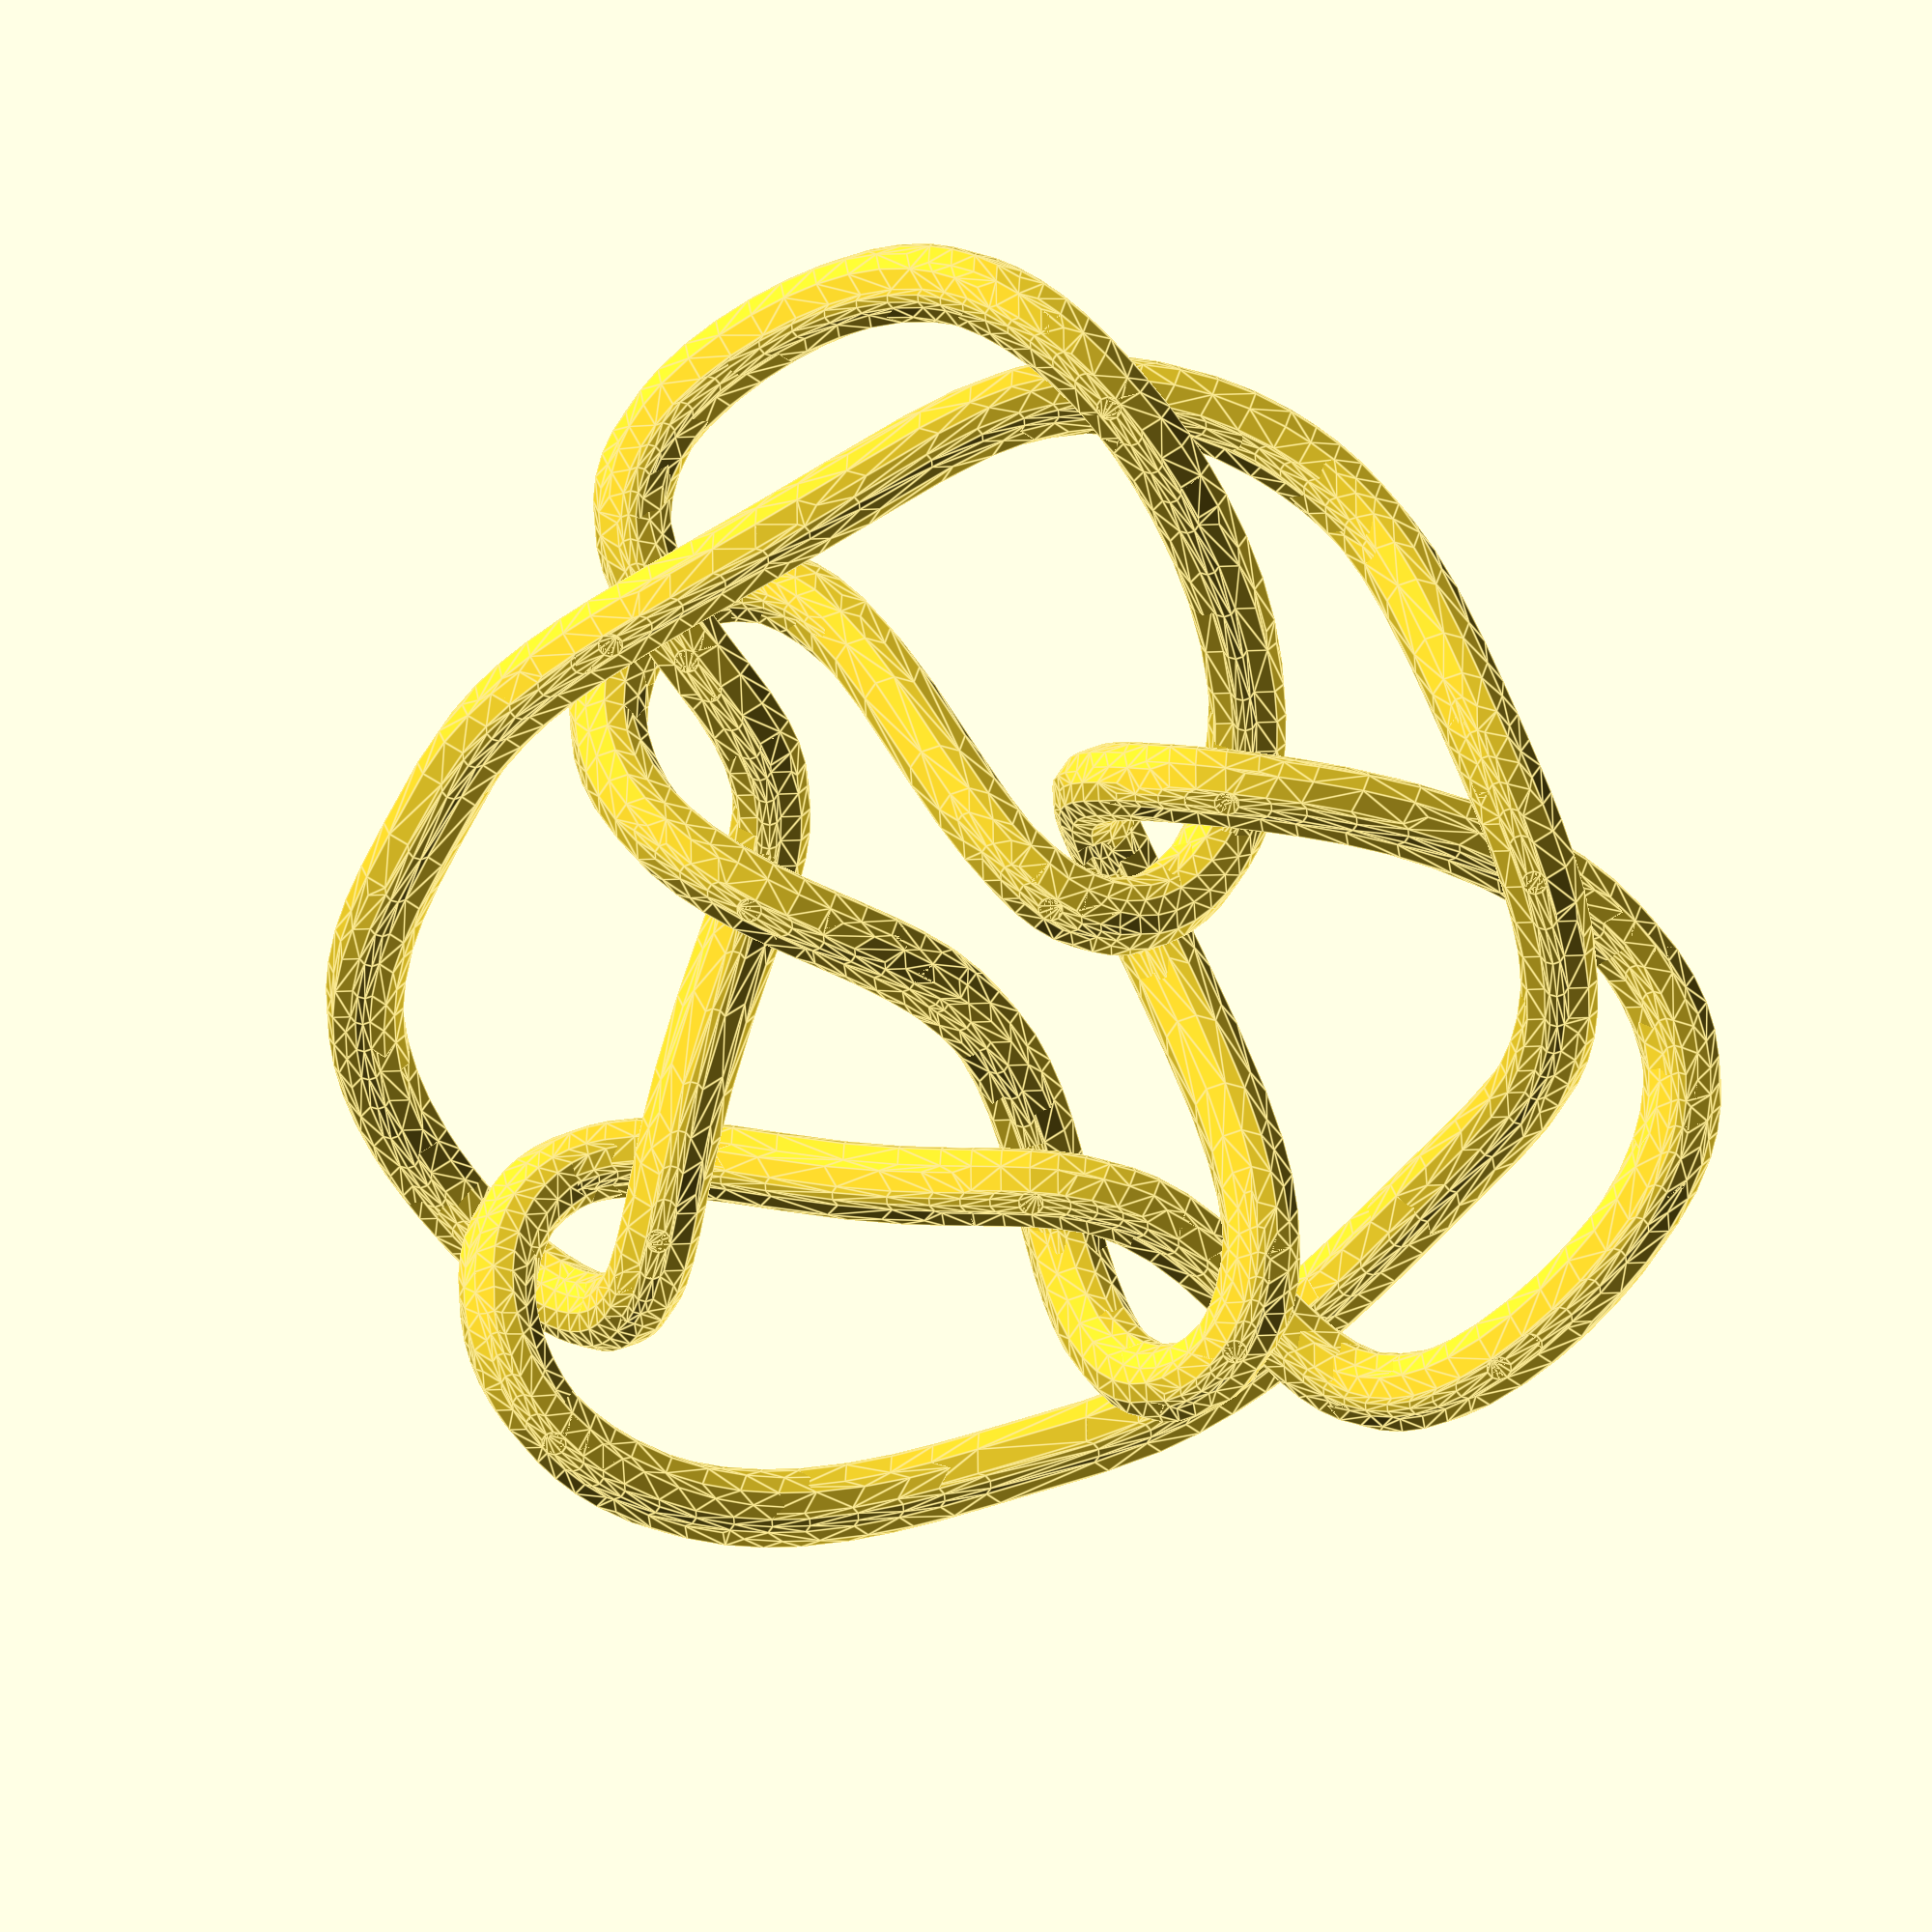
<openscad>
 //% Knot 12a_1202 (DHF, from Knotinfo diagram)
 //% adjusted with knotadjust.f
 //% shortened with knotshorten.f
// make with infill 80%, support angle 10 deg
r1 = 3;  d1 = 10;
// Path length     85.84*d1
// tube diameter 2*r1, closest approach d1-2*r1
 hull(){
translate(v=[-0.088*d1, 0.670*d1,-0.055*d1])sphere(r=r1);
translate(v=[-0.350*d1, 0.692*d1,-0.216*d1])sphere(r=r1);}
 hull(){
translate(v=[-0.350*d1, 0.692*d1,-0.216*d1])sphere(r=r1);
translate(v=[-0.610*d1, 0.738*d1,-0.362*d1])sphere(r=r1);}
 hull(){
translate(v=[-0.610*d1, 0.738*d1,-0.362*d1])sphere(r=r1);
translate(v=[-0.867*d1, 0.806*d1,-0.483*d1])sphere(r=r1);}
 hull(){
translate(v=[-0.867*d1, 0.806*d1,-0.483*d1])sphere(r=r1);
translate(v=[-1.119*d1, 0.891*d1,-0.571*d1])sphere(r=r1);}
 hull(){
translate(v=[-1.119*d1, 0.891*d1,-0.571*d1])sphere(r=r1);
translate(v=[-1.365*d1, 0.988*d1,-0.619*d1])sphere(r=r1);}
 hull(){
translate(v=[-1.365*d1, 0.988*d1,-0.619*d1])sphere(r=r1);
translate(v=[-1.604*d1, 1.091*d1,-0.625*d1])sphere(r=r1);}
 hull(){
translate(v=[-1.604*d1, 1.091*d1,-0.625*d1])sphere(r=r1);
translate(v=[-1.833*d1, 1.192*d1,-0.587*d1])sphere(r=r1);}
 hull(){
translate(v=[-1.833*d1, 1.192*d1,-0.587*d1])sphere(r=r1);
translate(v=[-2.050*d1, 1.285*d1,-0.509*d1])sphere(r=r1);}
 hull(){
translate(v=[-2.050*d1, 1.285*d1,-0.509*d1])sphere(r=r1);
translate(v=[-2.256*d1, 1.365*d1,-0.394*d1])sphere(r=r1);}
 hull(){
translate(v=[-2.256*d1, 1.365*d1,-0.394*d1])sphere(r=r1);
translate(v=[-2.446*d1, 1.424*d1,-0.250*d1])sphere(r=r1);}
 hull(){
translate(v=[-2.446*d1, 1.424*d1,-0.250*d1])sphere(r=r1);
translate(v=[-2.621*d1, 1.459*d1,-0.084*d1])sphere(r=r1);}
 hull(){
translate(v=[-2.621*d1, 1.459*d1,-0.084*d1])sphere(r=r1);
translate(v=[-2.779*d1, 1.466*d1, 0.096*d1])sphere(r=r1);}
 hull(){
translate(v=[-2.779*d1, 1.466*d1, 0.096*d1])sphere(r=r1);
translate(v=[-2.917*d1, 1.444*d1, 0.279*d1])sphere(r=r1);}
 hull(){
translate(v=[-2.917*d1, 1.444*d1, 0.279*d1])sphere(r=r1);
translate(v=[-3.036*d1, 1.392*d1, 0.457*d1])sphere(r=r1);}
 hull(){
translate(v=[-3.036*d1, 1.392*d1, 0.457*d1])sphere(r=r1);
translate(v=[-3.133*d1, 1.313*d1, 0.624*d1])sphere(r=r1);}
 hull(){
translate(v=[-3.133*d1, 1.313*d1, 0.624*d1])sphere(r=r1);
translate(v=[-3.209*d1, 1.207*d1, 0.773*d1])sphere(r=r1);}
 hull(){
translate(v=[-3.209*d1, 1.207*d1, 0.773*d1])sphere(r=r1);
translate(v=[-3.263*d1, 1.080*d1, 0.900*d1])sphere(r=r1);}
 hull(){
translate(v=[-3.263*d1, 1.080*d1, 0.900*d1])sphere(r=r1);
translate(v=[-3.294*d1, 0.936*d1, 1.001*d1])sphere(r=r1);}
 hull(){
translate(v=[-3.294*d1, 0.936*d1, 1.001*d1])sphere(r=r1);
translate(v=[-3.303*d1, 0.780*d1, 1.075*d1])sphere(r=r1);}
 hull(){
translate(v=[-3.303*d1, 0.780*d1, 1.075*d1])sphere(r=r1);
translate(v=[-3.290*d1, 0.619*d1, 1.123*d1])sphere(r=r1);}
 hull(){
translate(v=[-3.290*d1, 0.619*d1, 1.123*d1])sphere(r=r1);
translate(v=[-3.255*d1, 0.456*d1, 1.144*d1])sphere(r=r1);}
 hull(){
translate(v=[-3.255*d1, 0.456*d1, 1.144*d1])sphere(r=r1);
translate(v=[-3.200*d1, 0.298*d1, 1.140*d1])sphere(r=r1);}
 hull(){
translate(v=[-3.200*d1, 0.298*d1, 1.140*d1])sphere(r=r1);
translate(v=[-3.126*d1, 0.149*d1, 1.112*d1])sphere(r=r1);}
 hull(){
translate(v=[-3.126*d1, 0.149*d1, 1.112*d1])sphere(r=r1);
translate(v=[-3.033*d1, 0.013*d1, 1.064*d1])sphere(r=r1);}
 hull(){
translate(v=[-3.033*d1, 0.013*d1, 1.064*d1])sphere(r=r1);
translate(v=[-2.923*d1,-0.109*d1, 0.995*d1])sphere(r=r1);}
 hull(){
translate(v=[-2.923*d1,-0.109*d1, 0.995*d1])sphere(r=r1);
translate(v=[-2.797*d1,-0.214*d1, 0.908*d1])sphere(r=r1);}
 hull(){
translate(v=[-2.797*d1,-0.214*d1, 0.908*d1])sphere(r=r1);
translate(v=[-2.658*d1,-0.302*d1, 0.804*d1])sphere(r=r1);}
 hull(){
translate(v=[-2.658*d1,-0.302*d1, 0.804*d1])sphere(r=r1);
translate(v=[-2.452*d1,-0.395*d1, 0.641*d1])sphere(r=r1);}
 hull(){
translate(v=[-2.452*d1,-0.395*d1, 0.641*d1])sphere(r=r1);
translate(v=[-2.228*d1,-0.462*d1, 0.453*d1])sphere(r=r1);}
 hull(){
translate(v=[-2.228*d1,-0.462*d1, 0.453*d1])sphere(r=r1);
translate(v=[-1.927*d1,-0.518*d1, 0.194*d1])sphere(r=r1);}
 hull(){
translate(v=[-1.927*d1,-0.518*d1, 0.194*d1])sphere(r=r1);
translate(v=[-1.415*d1,-0.574*d1,-0.240*d1])sphere(r=r1);}
 hull(){
translate(v=[-1.415*d1,-0.574*d1,-0.240*d1])sphere(r=r1);
translate(v=[-1.088*d1,-0.606*d1,-0.486*d1])sphere(r=r1);}
 hull(){
translate(v=[-1.088*d1,-0.606*d1,-0.486*d1])sphere(r=r1);
translate(v=[-0.829*d1,-0.638*d1,-0.646*d1])sphere(r=r1);}
 hull(){
translate(v=[-0.829*d1,-0.638*d1,-0.646*d1])sphere(r=r1);
translate(v=[-0.639*d1,-0.667*d1,-0.735*d1])sphere(r=r1);}
 hull(){
translate(v=[-0.639*d1,-0.667*d1,-0.735*d1])sphere(r=r1);
translate(v=[-0.456*d1,-0.703*d1,-0.792*d1])sphere(r=r1);}
 hull(){
translate(v=[-0.456*d1,-0.703*d1,-0.792*d1])sphere(r=r1);
translate(v=[-0.282*d1,-0.745*d1,-0.814*d1])sphere(r=r1);}
 hull(){
translate(v=[-0.282*d1,-0.745*d1,-0.814*d1])sphere(r=r1);
translate(v=[-0.118*d1,-0.796*d1,-0.799*d1])sphere(r=r1);}
 hull(){
translate(v=[-0.118*d1,-0.796*d1,-0.799*d1])sphere(r=r1);
translate(v=[ 0.032*d1,-0.854*d1,-0.747*d1])sphere(r=r1);}
 hull(){
translate(v=[ 0.032*d1,-0.854*d1,-0.747*d1])sphere(r=r1);
translate(v=[ 0.166*d1,-0.920*d1,-0.661*d1])sphere(r=r1);}
 hull(){
translate(v=[ 0.166*d1,-0.920*d1,-0.661*d1])sphere(r=r1);
translate(v=[ 0.281*d1,-0.995*d1,-0.546*d1])sphere(r=r1);}
 hull(){
translate(v=[ 0.281*d1,-0.995*d1,-0.546*d1])sphere(r=r1);
translate(v=[ 0.376*d1,-1.080*d1,-0.408*d1])sphere(r=r1);}
 hull(){
translate(v=[ 0.376*d1,-1.080*d1,-0.408*d1])sphere(r=r1);
translate(v=[ 0.447*d1,-1.175*d1,-0.256*d1])sphere(r=r1);}
 hull(){
translate(v=[ 0.447*d1,-1.175*d1,-0.256*d1])sphere(r=r1);
translate(v=[ 0.493*d1,-1.279*d1,-0.097*d1])sphere(r=r1);}
 hull(){
translate(v=[ 0.493*d1,-1.279*d1,-0.097*d1])sphere(r=r1);
translate(v=[ 0.511*d1,-1.395*d1, 0.058*d1])sphere(r=r1);}
 hull(){
translate(v=[ 0.511*d1,-1.395*d1, 0.058*d1])sphere(r=r1);
translate(v=[ 0.500*d1,-1.520*d1, 0.200*d1])sphere(r=r1);}
 hull(){
translate(v=[ 0.500*d1,-1.520*d1, 0.200*d1])sphere(r=r1);
translate(v=[ 0.459*d1,-1.656*d1, 0.322*d1])sphere(r=r1);}
 hull(){
translate(v=[ 0.459*d1,-1.656*d1, 0.322*d1])sphere(r=r1);
translate(v=[ 0.387*d1,-1.801*d1, 0.417*d1])sphere(r=r1);}
 hull(){
translate(v=[ 0.387*d1,-1.801*d1, 0.417*d1])sphere(r=r1);
translate(v=[ 0.283*d1,-1.955*d1, 0.479*d1])sphere(r=r1);}
 hull(){
translate(v=[ 0.283*d1,-1.955*d1, 0.479*d1])sphere(r=r1);
translate(v=[ 0.149*d1,-2.115*d1, 0.508*d1])sphere(r=r1);}
 hull(){
translate(v=[ 0.149*d1,-2.115*d1, 0.508*d1])sphere(r=r1);
translate(v=[-0.015*d1,-2.279*d1, 0.503*d1])sphere(r=r1);}
 hull(){
translate(v=[-0.015*d1,-2.279*d1, 0.503*d1])sphere(r=r1);
translate(v=[-0.206*d1,-2.444*d1, 0.467*d1])sphere(r=r1);}
 hull(){
translate(v=[-0.206*d1,-2.444*d1, 0.467*d1])sphere(r=r1);
translate(v=[-0.424*d1,-2.607*d1, 0.403*d1])sphere(r=r1);}
 hull(){
translate(v=[-0.424*d1,-2.607*d1, 0.403*d1])sphere(r=r1);
translate(v=[-0.748*d1,-2.817*d1, 0.287*d1])sphere(r=r1);}
 hull(){
translate(v=[-0.748*d1,-2.817*d1, 0.287*d1])sphere(r=r1);
translate(v=[-1.103*d1,-3.010*d1, 0.152*d1])sphere(r=r1);}
 hull(){
translate(v=[-1.103*d1,-3.010*d1, 0.152*d1])sphere(r=r1);
translate(v=[-1.480*d1,-3.178*d1, 0.014*d1])sphere(r=r1);}
 hull(){
translate(v=[-1.480*d1,-3.178*d1, 0.014*d1])sphere(r=r1);
translate(v=[-1.866*d1,-3.314*d1,-0.108*d1])sphere(r=r1);}
 hull(){
translate(v=[-1.866*d1,-3.314*d1,-0.108*d1])sphere(r=r1);
translate(v=[-2.156*d1,-3.393*d1,-0.181*d1])sphere(r=r1);}
 hull(){
translate(v=[-2.156*d1,-3.393*d1,-0.181*d1])sphere(r=r1);
translate(v=[-2.440*d1,-3.450*d1,-0.233*d1])sphere(r=r1);}
 hull(){
translate(v=[-2.440*d1,-3.450*d1,-0.233*d1])sphere(r=r1);
translate(v=[-2.714*d1,-3.485*d1,-0.262*d1])sphere(r=r1);}
 hull(){
translate(v=[-2.714*d1,-3.485*d1,-0.262*d1])sphere(r=r1);
translate(v=[-2.974*d1,-3.496*d1,-0.268*d1])sphere(r=r1);}
 hull(){
translate(v=[-2.974*d1,-3.496*d1,-0.268*d1])sphere(r=r1);
translate(v=[-3.217*d1,-3.484*d1,-0.250*d1])sphere(r=r1);}
 hull(){
translate(v=[-3.217*d1,-3.484*d1,-0.250*d1])sphere(r=r1);
translate(v=[-3.441*d1,-3.450*d1,-0.211*d1])sphere(r=r1);}
 hull(){
translate(v=[-3.441*d1,-3.450*d1,-0.211*d1])sphere(r=r1);
translate(v=[-3.643*d1,-3.395*d1,-0.153*d1])sphere(r=r1);}
 hull(){
translate(v=[-3.643*d1,-3.395*d1,-0.153*d1])sphere(r=r1);
translate(v=[-3.822*d1,-3.319*d1,-0.081*d1])sphere(r=r1);}
 hull(){
translate(v=[-3.822*d1,-3.319*d1,-0.081*d1])sphere(r=r1);
translate(v=[-3.979*d1,-3.224*d1, 0.003*d1])sphere(r=r1);}
 hull(){
translate(v=[-3.979*d1,-3.224*d1, 0.003*d1])sphere(r=r1);
translate(v=[-4.114*d1,-3.110*d1, 0.094*d1])sphere(r=r1);}
 hull(){
translate(v=[-4.114*d1,-3.110*d1, 0.094*d1])sphere(r=r1);
translate(v=[-4.229*d1,-2.979*d1, 0.188*d1])sphere(r=r1);}
 hull(){
translate(v=[-4.229*d1,-2.979*d1, 0.188*d1])sphere(r=r1);
translate(v=[-4.324*d1,-2.832*d1, 0.282*d1])sphere(r=r1);}
 hull(){
translate(v=[-4.324*d1,-2.832*d1, 0.282*d1])sphere(r=r1);
translate(v=[-4.427*d1,-2.611*d1, 0.402*d1])sphere(r=r1);}
 hull(){
translate(v=[-4.427*d1,-2.611*d1, 0.402*d1])sphere(r=r1);
translate(v=[-4.505*d1,-2.366*d1, 0.511*d1])sphere(r=r1);}
 hull(){
translate(v=[-4.505*d1,-2.366*d1, 0.511*d1])sphere(r=r1);
translate(v=[-4.564*d1,-2.098*d1, 0.604*d1])sphere(r=r1);}
 hull(){
translate(v=[-4.564*d1,-2.098*d1, 0.604*d1])sphere(r=r1);
translate(v=[-4.607*d1,-1.812*d1, 0.677*d1])sphere(r=r1);}
 hull(){
translate(v=[-4.607*d1,-1.812*d1, 0.677*d1])sphere(r=r1);
translate(v=[-4.636*d1,-1.515*d1, 0.728*d1])sphere(r=r1);}
 hull(){
translate(v=[-4.636*d1,-1.515*d1, 0.728*d1])sphere(r=r1);
translate(v=[-4.650*d1,-1.212*d1, 0.752*d1])sphere(r=r1);}
 hull(){
translate(v=[-4.650*d1,-1.212*d1, 0.752*d1])sphere(r=r1);
translate(v=[-4.646*d1,-0.914*d1, 0.750*d1])sphere(r=r1);}
 hull(){
translate(v=[-4.646*d1,-0.914*d1, 0.750*d1])sphere(r=r1);
translate(v=[-4.621*d1,-0.631*d1, 0.721*d1])sphere(r=r1);}
 hull(){
translate(v=[-4.621*d1,-0.631*d1, 0.721*d1])sphere(r=r1);
translate(v=[-4.584*d1,-0.433*d1, 0.681*d1])sphere(r=r1);}
 hull(){
translate(v=[-4.584*d1,-0.433*d1, 0.681*d1])sphere(r=r1);
translate(v=[-4.530*d1,-0.253*d1, 0.629*d1])sphere(r=r1);}
 hull(){
translate(v=[-4.530*d1,-0.253*d1, 0.629*d1])sphere(r=r1);
translate(v=[-4.456*d1,-0.093*d1, 0.567*d1])sphere(r=r1);}
 hull(){
translate(v=[-4.456*d1,-0.093*d1, 0.567*d1])sphere(r=r1);
translate(v=[-4.360*d1, 0.044*d1, 0.496*d1])sphere(r=r1);}
 hull(){
translate(v=[-4.360*d1, 0.044*d1, 0.496*d1])sphere(r=r1);
translate(v=[-4.243*d1, 0.157*d1, 0.422*d1])sphere(r=r1);}
 hull(){
translate(v=[-4.243*d1, 0.157*d1, 0.422*d1])sphere(r=r1);
translate(v=[-4.104*d1, 0.246*d1, 0.349*d1])sphere(r=r1);}
 hull(){
translate(v=[-4.104*d1, 0.246*d1, 0.349*d1])sphere(r=r1);
translate(v=[-3.944*d1, 0.313*d1, 0.281*d1])sphere(r=r1);}
 hull(){
translate(v=[-3.944*d1, 0.313*d1, 0.281*d1])sphere(r=r1);
translate(v=[-3.765*d1, 0.360*d1, 0.222*d1])sphere(r=r1);}
 hull(){
translate(v=[-3.765*d1, 0.360*d1, 0.222*d1])sphere(r=r1);
translate(v=[-3.503*d1, 0.399*d1, 0.164*d1])sphere(r=r1);}
 hull(){
translate(v=[-3.503*d1, 0.399*d1, 0.164*d1])sphere(r=r1);
translate(v=[-3.222*d1, 0.423*d1, 0.136*d1])sphere(r=r1);}
 hull(){
translate(v=[-3.222*d1, 0.423*d1, 0.136*d1])sphere(r=r1);
translate(v=[-2.933*d1, 0.444*d1, 0.140*d1])sphere(r=r1);}
 hull(){
translate(v=[-2.933*d1, 0.444*d1, 0.140*d1])sphere(r=r1);
translate(v=[-2.646*d1, 0.477*d1, 0.172*d1])sphere(r=r1);}
 hull(){
translate(v=[-2.646*d1, 0.477*d1, 0.172*d1])sphere(r=r1);
translate(v=[-2.372*d1, 0.535*d1, 0.224*d1])sphere(r=r1);}
 hull(){
translate(v=[-2.372*d1, 0.535*d1, 0.224*d1])sphere(r=r1);
translate(v=[-2.179*d1, 0.600*d1, 0.270*d1])sphere(r=r1);}
 hull(){
translate(v=[-2.179*d1, 0.600*d1, 0.270*d1])sphere(r=r1);
translate(v=[-1.999*d1, 0.687*d1, 0.314*d1])sphere(r=r1);}
 hull(){
translate(v=[-1.999*d1, 0.687*d1, 0.314*d1])sphere(r=r1);
translate(v=[-1.833*d1, 0.798*d1, 0.350*d1])sphere(r=r1);}
 hull(){
translate(v=[-1.833*d1, 0.798*d1, 0.350*d1])sphere(r=r1);
translate(v=[-1.680*d1, 0.932*d1, 0.372*d1])sphere(r=r1);}
 hull(){
translate(v=[-1.680*d1, 0.932*d1, 0.372*d1])sphere(r=r1);
translate(v=[-1.538*d1, 1.088*d1, 0.374*d1])sphere(r=r1);}
 hull(){
translate(v=[-1.538*d1, 1.088*d1, 0.374*d1])sphere(r=r1);
translate(v=[-1.405*d1, 1.264*d1, 0.353*d1])sphere(r=r1);}
 hull(){
translate(v=[-1.405*d1, 1.264*d1, 0.353*d1])sphere(r=r1);
translate(v=[-1.278*d1, 1.456*d1, 0.306*d1])sphere(r=r1);}
 hull(){
translate(v=[-1.278*d1, 1.456*d1, 0.306*d1])sphere(r=r1);
translate(v=[-1.110*d1, 1.729*d1, 0.207*d1])sphere(r=r1);}
 hull(){
translate(v=[-1.110*d1, 1.729*d1, 0.207*d1])sphere(r=r1);
translate(v=[-0.893*d1, 2.086*d1, 0.033*d1])sphere(r=r1);}
 hull(){
translate(v=[-0.893*d1, 2.086*d1, 0.033*d1])sphere(r=r1);
translate(v=[-0.609*d1, 2.515*d1,-0.206*d1])sphere(r=r1);}
 hull(){
translate(v=[-0.609*d1, 2.515*d1,-0.206*d1])sphere(r=r1);
translate(v=[-0.403*d1, 2.791*d1,-0.352*d1])sphere(r=r1);}
 hull(){
translate(v=[-0.403*d1, 2.791*d1,-0.352*d1])sphere(r=r1);
translate(v=[-0.244*d1, 2.990*d1,-0.439*d1])sphere(r=r1);}
 hull(){
translate(v=[-0.244*d1, 2.990*d1,-0.439*d1])sphere(r=r1);
translate(v=[-0.085*d1, 3.183*d1,-0.498*d1])sphere(r=r1);}
 hull(){
translate(v=[-0.085*d1, 3.183*d1,-0.498*d1])sphere(r=r1);
translate(v=[ 0.069*d1, 3.369*d1,-0.522*d1])sphere(r=r1);}
 hull(){
translate(v=[ 0.069*d1, 3.369*d1,-0.522*d1])sphere(r=r1);
translate(v=[ 0.210*d1, 3.549*d1,-0.508*d1])sphere(r=r1);}
 hull(){
translate(v=[ 0.210*d1, 3.549*d1,-0.508*d1])sphere(r=r1);
translate(v=[ 0.333*d1, 3.723*d1,-0.454*d1])sphere(r=r1);}
 hull(){
translate(v=[ 0.333*d1, 3.723*d1,-0.454*d1])sphere(r=r1);
translate(v=[ 0.401*d1, 3.836*d1,-0.397*d1])sphere(r=r1);}
 hull(){
translate(v=[ 0.401*d1, 3.836*d1,-0.397*d1])sphere(r=r1);
translate(v=[ 0.455*d1, 3.946*d1,-0.324*d1])sphere(r=r1);}
 hull(){
translate(v=[ 0.455*d1, 3.946*d1,-0.324*d1])sphere(r=r1);
translate(v=[ 0.494*d1, 4.054*d1,-0.238*d1])sphere(r=r1);}
 hull(){
translate(v=[ 0.494*d1, 4.054*d1,-0.238*d1])sphere(r=r1);
translate(v=[ 0.516*d1, 4.160*d1,-0.140*d1])sphere(r=r1);}
 hull(){
translate(v=[ 0.516*d1, 4.160*d1,-0.140*d1])sphere(r=r1);
translate(v=[ 0.520*d1, 4.262*d1,-0.034*d1])sphere(r=r1);}
 hull(){
translate(v=[ 0.520*d1, 4.262*d1,-0.034*d1])sphere(r=r1);
translate(v=[ 0.504*d1, 4.360*d1, 0.079*d1])sphere(r=r1);}
 hull(){
translate(v=[ 0.504*d1, 4.360*d1, 0.079*d1])sphere(r=r1);
translate(v=[ 0.469*d1, 4.453*d1, 0.193*d1])sphere(r=r1);}
 hull(){
translate(v=[ 0.469*d1, 4.453*d1, 0.193*d1])sphere(r=r1);
translate(v=[ 0.413*d1, 4.541*d1, 0.308*d1])sphere(r=r1);}
 hull(){
translate(v=[ 0.413*d1, 4.541*d1, 0.308*d1])sphere(r=r1);
translate(v=[ 0.338*d1, 4.622*d1, 0.418*d1])sphere(r=r1);}
 hull(){
translate(v=[ 0.338*d1, 4.622*d1, 0.418*d1])sphere(r=r1);
translate(v=[ 0.242*d1, 4.696*d1, 0.521*d1])sphere(r=r1);}
 hull(){
translate(v=[ 0.242*d1, 4.696*d1, 0.521*d1])sphere(r=r1);
translate(v=[ 0.129*d1, 4.761*d1, 0.614*d1])sphere(r=r1);}
 hull(){
translate(v=[ 0.129*d1, 4.761*d1, 0.614*d1])sphere(r=r1);
translate(v=[-0.002*d1, 4.816*d1, 0.695*d1])sphere(r=r1);}
 hull(){
translate(v=[-0.002*d1, 4.816*d1, 0.695*d1])sphere(r=r1);
translate(v=[-0.149*d1, 4.860*d1, 0.762*d1])sphere(r=r1);}
 hull(){
translate(v=[-0.149*d1, 4.860*d1, 0.762*d1])sphere(r=r1);
translate(v=[-0.308*d1, 4.892*d1, 0.812*d1])sphere(r=r1);}
 hull(){
translate(v=[-0.308*d1, 4.892*d1, 0.812*d1])sphere(r=r1);
translate(v=[-0.480*d1, 4.912*d1, 0.846*d1])sphere(r=r1);}
 hull(){
translate(v=[-0.480*d1, 4.912*d1, 0.846*d1])sphere(r=r1);
translate(v=[-0.659*d1, 4.917*d1, 0.861*d1])sphere(r=r1);}
 hull(){
translate(v=[-0.659*d1, 4.917*d1, 0.861*d1])sphere(r=r1);
translate(v=[-0.846*d1, 4.908*d1, 0.859*d1])sphere(r=r1);}
 hull(){
translate(v=[-0.846*d1, 4.908*d1, 0.859*d1])sphere(r=r1);
translate(v=[-1.036*d1, 4.886*d1, 0.840*d1])sphere(r=r1);}
 hull(){
translate(v=[-1.036*d1, 4.886*d1, 0.840*d1])sphere(r=r1);
translate(v=[-1.227*d1, 4.848*d1, 0.805*d1])sphere(r=r1);}
 hull(){
translate(v=[-1.227*d1, 4.848*d1, 0.805*d1])sphere(r=r1);
translate(v=[-1.511*d1, 4.766*d1, 0.726*d1])sphere(r=r1);}
 hull(){
translate(v=[-1.511*d1, 4.766*d1, 0.726*d1])sphere(r=r1);
translate(v=[-1.785*d1, 4.654*d1, 0.620*d1])sphere(r=r1);}
 hull(){
translate(v=[-1.785*d1, 4.654*d1, 0.620*d1])sphere(r=r1);
translate(v=[-2.043*d1, 4.515*d1, 0.496*d1])sphere(r=r1);}
 hull(){
translate(v=[-2.043*d1, 4.515*d1, 0.496*d1])sphere(r=r1);
translate(v=[-2.280*d1, 4.354*d1, 0.362*d1])sphere(r=r1);}
 hull(){
translate(v=[-2.280*d1, 4.354*d1, 0.362*d1])sphere(r=r1);
translate(v=[-2.494*d1, 4.177*d1, 0.226*d1])sphere(r=r1);}
 hull(){
translate(v=[-2.494*d1, 4.177*d1, 0.226*d1])sphere(r=r1);
translate(v=[-2.683*d1, 3.987*d1, 0.095*d1])sphere(r=r1);}
 hull(){
translate(v=[-2.683*d1, 3.987*d1, 0.095*d1])sphere(r=r1);
translate(v=[-2.897*d1, 3.727*d1,-0.064*d1])sphere(r=r1);}
 hull(){
translate(v=[-2.897*d1, 3.727*d1,-0.064*d1])sphere(r=r1);
translate(v=[-3.073*d1, 3.467*d1,-0.197*d1])sphere(r=r1);}
 hull(){
translate(v=[-3.073*d1, 3.467*d1,-0.197*d1])sphere(r=r1);
translate(v=[-3.250*d1, 3.157*d1,-0.324*d1])sphere(r=r1);}
 hull(){
translate(v=[-3.250*d1, 3.157*d1,-0.324*d1])sphere(r=r1);
translate(v=[-3.448*d1, 2.763*d1,-0.445*d1])sphere(r=r1);}
 hull(){
translate(v=[-3.448*d1, 2.763*d1,-0.445*d1])sphere(r=r1);
translate(v=[-3.713*d1, 2.204*d1,-0.597*d1])sphere(r=r1);}
 hull(){
translate(v=[-3.713*d1, 2.204*d1,-0.597*d1])sphere(r=r1);
translate(v=[-3.840*d1, 1.882*d1,-0.698*d1])sphere(r=r1);}
 hull(){
translate(v=[-3.840*d1, 1.882*d1,-0.698*d1])sphere(r=r1);
translate(v=[-3.924*d1, 1.578*d1,-0.789*d1])sphere(r=r1);}
 hull(){
translate(v=[-3.924*d1, 1.578*d1,-0.789*d1])sphere(r=r1);
translate(v=[-3.972*d1, 1.306*d1,-0.857*d1])sphere(r=r1);}
 hull(){
translate(v=[-3.972*d1, 1.306*d1,-0.857*d1])sphere(r=r1);
translate(v=[-3.996*d1, 1.008*d1,-0.911*d1])sphere(r=r1);}
 hull(){
translate(v=[-3.996*d1, 1.008*d1,-0.911*d1])sphere(r=r1);
translate(v=[-3.995*d1, 0.686*d1,-0.939*d1])sphere(r=r1);}
 hull(){
translate(v=[-3.995*d1, 0.686*d1,-0.939*d1])sphere(r=r1);
translate(v=[-3.978*d1, 0.434*d1,-0.940*d1])sphere(r=r1);}
 hull(){
translate(v=[-3.978*d1, 0.434*d1,-0.940*d1])sphere(r=r1);
translate(v=[-3.948*d1, 0.174*d1,-0.920*d1])sphere(r=r1);}
 hull(){
translate(v=[-3.948*d1, 0.174*d1,-0.920*d1])sphere(r=r1);
translate(v=[-3.907*d1,-0.088*d1,-0.878*d1])sphere(r=r1);}
 hull(){
translate(v=[-3.907*d1,-0.088*d1,-0.878*d1])sphere(r=r1);
translate(v=[-3.839*d1,-0.435*d1,-0.790*d1])sphere(r=r1);}
 hull(){
translate(v=[-3.839*d1,-0.435*d1,-0.790*d1])sphere(r=r1);
translate(v=[-3.761*d1,-0.773*d1,-0.668*d1])sphere(r=r1);}
 hull(){
translate(v=[-3.761*d1,-0.773*d1,-0.668*d1])sphere(r=r1);
translate(v=[-3.679*d1,-1.095*d1,-0.520*d1])sphere(r=r1);}
 hull(){
translate(v=[-3.679*d1,-1.095*d1,-0.520*d1])sphere(r=r1);
translate(v=[-3.575*d1,-1.470*d1,-0.314*d1])sphere(r=r1);}
 hull(){
translate(v=[-3.575*d1,-1.470*d1,-0.314*d1])sphere(r=r1);
translate(v=[-3.410*d1,-2.004*d1, 0.024*d1])sphere(r=r1);}
 hull(){
translate(v=[-3.410*d1,-2.004*d1, 0.024*d1])sphere(r=r1);
translate(v=[-3.272*d1,-2.359*d1, 0.255*d1])sphere(r=r1);}
 hull(){
translate(v=[-3.272*d1,-2.359*d1, 0.255*d1])sphere(r=r1);
translate(v=[-3.132*d1,-2.631*d1, 0.421*d1])sphere(r=r1);}
 hull(){
translate(v=[-3.132*d1,-2.631*d1, 0.421*d1])sphere(r=r1);
translate(v=[-2.994*d1,-2.837*d1, 0.536*d1])sphere(r=r1);}
 hull(){
translate(v=[-2.994*d1,-2.837*d1, 0.536*d1])sphere(r=r1);
translate(v=[-2.829*d1,-3.032*d1, 0.636*d1])sphere(r=r1);}
 hull(){
translate(v=[-2.829*d1,-3.032*d1, 0.636*d1])sphere(r=r1);
translate(v=[-2.633*d1,-3.217*d1, 0.721*d1])sphere(r=r1);}
 hull(){
translate(v=[-2.633*d1,-3.217*d1, 0.721*d1])sphere(r=r1);
translate(v=[-2.409*d1,-3.388*d1, 0.790*d1])sphere(r=r1);}
 hull(){
translate(v=[-2.409*d1,-3.388*d1, 0.790*d1])sphere(r=r1);
translate(v=[-2.160*d1,-3.544*d1, 0.840*d1])sphere(r=r1);}
 hull(){
translate(v=[-2.160*d1,-3.544*d1, 0.840*d1])sphere(r=r1);
translate(v=[-1.893*d1,-3.681*d1, 0.867*d1])sphere(r=r1);}
 hull(){
translate(v=[-1.893*d1,-3.681*d1, 0.867*d1])sphere(r=r1);
translate(v=[-1.618*d1,-3.798*d1, 0.866*d1])sphere(r=r1);}
 hull(){
translate(v=[-1.618*d1,-3.798*d1, 0.866*d1])sphere(r=r1);
translate(v=[-1.411*d1,-3.872*d1, 0.844*d1])sphere(r=r1);}
 hull(){
translate(v=[-1.411*d1,-3.872*d1, 0.844*d1])sphere(r=r1);
translate(v=[-1.207*d1,-3.935*d1, 0.803*d1])sphere(r=r1);}
 hull(){
translate(v=[-1.207*d1,-3.935*d1, 0.803*d1])sphere(r=r1);
translate(v=[-1.010*d1,-3.986*d1, 0.740*d1])sphere(r=r1);}
 hull(){
translate(v=[-1.010*d1,-3.986*d1, 0.740*d1])sphere(r=r1);
translate(v=[-0.822*d1,-4.026*d1, 0.656*d1])sphere(r=r1);}
 hull(){
translate(v=[-0.822*d1,-4.026*d1, 0.656*d1])sphere(r=r1);
translate(v=[-0.642*d1,-4.057*d1, 0.553*d1])sphere(r=r1);}
 hull(){
translate(v=[-0.642*d1,-4.057*d1, 0.553*d1])sphere(r=r1);
translate(v=[-0.417*d1,-4.086*d1, 0.388*d1])sphere(r=r1);}
 hull(){
translate(v=[-0.417*d1,-4.086*d1, 0.388*d1])sphere(r=r1);
translate(v=[-0.153*d1,-4.104*d1, 0.151*d1])sphere(r=r1);}
 hull(){
translate(v=[-0.153*d1,-4.104*d1, 0.151*d1])sphere(r=r1);
translate(v=[ 0.205*d1,-4.102*d1,-0.200*d1])sphere(r=r1);}
 hull(){
translate(v=[ 0.205*d1,-4.102*d1,-0.200*d1])sphere(r=r1);
translate(v=[ 0.472*d1,-4.080*d1,-0.432*d1])sphere(r=r1);}
 hull(){
translate(v=[ 0.472*d1,-4.080*d1,-0.432*d1])sphere(r=r1);
translate(v=[ 0.701*d1,-4.048*d1,-0.590*d1])sphere(r=r1);}
 hull(){
translate(v=[ 0.701*d1,-4.048*d1,-0.590*d1])sphere(r=r1);
translate(v=[ 0.884*d1,-4.014*d1,-0.687*d1])sphere(r=r1);}
 hull(){
translate(v=[ 0.884*d1,-4.014*d1,-0.687*d1])sphere(r=r1);
translate(v=[ 1.075*d1,-3.970*d1,-0.763*d1])sphere(r=r1);}
 hull(){
translate(v=[ 1.075*d1,-3.970*d1,-0.763*d1])sphere(r=r1);
translate(v=[ 1.275*d1,-3.915*d1,-0.819*d1])sphere(r=r1);}
 hull(){
translate(v=[ 1.275*d1,-3.915*d1,-0.819*d1])sphere(r=r1);
translate(v=[ 1.479*d1,-3.849*d1,-0.854*d1])sphere(r=r1);}
 hull(){
translate(v=[ 1.479*d1,-3.849*d1,-0.854*d1])sphere(r=r1);
translate(v=[ 1.756*d1,-3.742*d1,-0.870*d1])sphere(r=r1);}
 hull(){
translate(v=[ 1.756*d1,-3.742*d1,-0.870*d1])sphere(r=r1);
translate(v=[ 2.028*d1,-3.615*d1,-0.856*d1])sphere(r=r1);}
 hull(){
translate(v=[ 2.028*d1,-3.615*d1,-0.856*d1])sphere(r=r1);
translate(v=[ 2.287*d1,-3.468*d1,-0.817*d1])sphere(r=r1);}
 hull(){
translate(v=[ 2.287*d1,-3.468*d1,-0.817*d1])sphere(r=r1);
translate(v=[ 2.524*d1,-3.304*d1,-0.758*d1])sphere(r=r1);}
 hull(){
translate(v=[ 2.524*d1,-3.304*d1,-0.758*d1])sphere(r=r1);
translate(v=[ 2.735*d1,-3.126*d1,-0.681*d1])sphere(r=r1);}
 hull(){
translate(v=[ 2.735*d1,-3.126*d1,-0.681*d1])sphere(r=r1);
translate(v=[ 2.915*d1,-2.936*d1,-0.588*d1])sphere(r=r1);}
 hull(){
translate(v=[ 2.915*d1,-2.936*d1,-0.588*d1])sphere(r=r1);
translate(v=[ 3.066*d1,-2.735*d1,-0.481*d1])sphere(r=r1);}
 hull(){
translate(v=[ 3.066*d1,-2.735*d1,-0.481*d1])sphere(r=r1);
translate(v=[ 3.192*d1,-2.524*d1,-0.357*d1])sphere(r=r1);}
 hull(){
translate(v=[ 3.192*d1,-2.524*d1,-0.357*d1])sphere(r=r1);
translate(v=[ 3.321*d1,-2.244*d1,-0.181*d1])sphere(r=r1);}
 hull(){
translate(v=[ 3.321*d1,-2.244*d1,-0.181*d1])sphere(r=r1);
translate(v=[ 3.473*d1,-1.813*d1, 0.100*d1])sphere(r=r1);}
 hull(){
translate(v=[ 3.473*d1,-1.813*d1, 0.100*d1])sphere(r=r1);
translate(v=[ 3.617*d1,-1.324*d1, 0.398*d1])sphere(r=r1);}
 hull(){
translate(v=[ 3.617*d1,-1.324*d1, 0.398*d1])sphere(r=r1);
translate(v=[ 3.721*d1,-0.936*d1, 0.597*d1])sphere(r=r1);}
 hull(){
translate(v=[ 3.721*d1,-0.936*d1, 0.597*d1])sphere(r=r1);
translate(v=[ 3.801*d1,-0.606*d1, 0.733*d1])sphere(r=r1);}
 hull(){
translate(v=[ 3.801*d1,-0.606*d1, 0.733*d1])sphere(r=r1);
translate(v=[ 3.875*d1,-0.262*d1, 0.838*d1])sphere(r=r1);}
 hull(){
translate(v=[ 3.875*d1,-0.262*d1, 0.838*d1])sphere(r=r1);
translate(v=[ 3.922*d1, 0.000*d1, 0.894*d1])sphere(r=r1);}
 hull(){
translate(v=[ 3.922*d1, 0.000*d1, 0.894*d1])sphere(r=r1);
translate(v=[ 3.959*d1, 0.261*d1, 0.929*d1])sphere(r=r1);}
 hull(){
translate(v=[ 3.959*d1, 0.261*d1, 0.929*d1])sphere(r=r1);
translate(v=[ 3.985*d1, 0.519*d1, 0.942*d1])sphere(r=r1);}
 hull(){
translate(v=[ 3.985*d1, 0.519*d1, 0.942*d1])sphere(r=r1);
translate(v=[ 3.997*d1, 0.769*d1, 0.935*d1])sphere(r=r1);}
 hull(){
translate(v=[ 3.997*d1, 0.769*d1, 0.935*d1])sphere(r=r1);
translate(v=[ 3.992*d1, 1.085*d1, 0.899*d1])sphere(r=r1);}
 hull(){
translate(v=[ 3.992*d1, 1.085*d1, 0.899*d1])sphere(r=r1);
translate(v=[ 3.962*d1, 1.377*d1, 0.841*d1])sphere(r=r1);}
 hull(){
translate(v=[ 3.962*d1, 1.377*d1, 0.841*d1])sphere(r=r1);
translate(v=[ 3.909*d1, 1.642*d1, 0.771*d1])sphere(r=r1);}
 hull(){
translate(v=[ 3.909*d1, 1.642*d1, 0.771*d1])sphere(r=r1);
translate(v=[ 3.820*d1, 1.938*d1, 0.680*d1])sphere(r=r1);}
 hull(){
translate(v=[ 3.820*d1, 1.938*d1, 0.680*d1])sphere(r=r1);
translate(v=[ 3.667*d1, 2.306*d1, 0.567*d1])sphere(r=r1);}
 hull(){
translate(v=[ 3.667*d1, 2.306*d1, 0.567*d1])sphere(r=r1);
translate(v=[ 3.311*d1, 3.039*d1, 0.364*d1])sphere(r=r1);}
 hull(){
translate(v=[ 3.311*d1, 3.039*d1, 0.364*d1])sphere(r=r1);
translate(v=[ 3.149*d1, 3.340*d1, 0.253*d1])sphere(r=r1);}
 hull(){
translate(v=[ 3.149*d1, 3.340*d1, 0.253*d1])sphere(r=r1);
translate(v=[ 2.990*d1, 3.596*d1, 0.134*d1])sphere(r=r1);}
 hull(){
translate(v=[ 2.990*d1, 3.596*d1, 0.134*d1])sphere(r=r1);
translate(v=[ 2.795*d1, 3.858*d1,-0.012*d1])sphere(r=r1);}
 hull(){
translate(v=[ 2.795*d1, 3.858*d1,-0.012*d1])sphere(r=r1);
translate(v=[ 2.560*d1, 4.115*d1,-0.182*d1])sphere(r=r1);}
 hull(){
translate(v=[ 2.560*d1, 4.115*d1,-0.182*d1])sphere(r=r1);
translate(v=[ 2.354*d1, 4.297*d1,-0.317*d1])sphere(r=r1);}
 hull(){
translate(v=[ 2.354*d1, 4.297*d1,-0.317*d1])sphere(r=r1);
translate(v=[ 2.125*d1, 4.464*d1,-0.452*d1])sphere(r=r1);}
 hull(){
translate(v=[ 2.125*d1, 4.464*d1,-0.452*d1])sphere(r=r1);
translate(v=[ 1.873*d1, 4.610*d1,-0.581*d1])sphere(r=r1);}
 hull(){
translate(v=[ 1.873*d1, 4.610*d1,-0.581*d1])sphere(r=r1);
translate(v=[ 1.604*d1, 4.732*d1,-0.693*d1])sphere(r=r1);}
 hull(){
translate(v=[ 1.604*d1, 4.732*d1,-0.693*d1])sphere(r=r1);
translate(v=[ 1.322*d1, 4.824*d1,-0.782*d1])sphere(r=r1);}
 hull(){
translate(v=[ 1.322*d1, 4.824*d1,-0.782*d1])sphere(r=r1);
translate(v=[ 1.131*d1, 4.869*d1,-0.824*d1])sphere(r=r1);}
 hull(){
translate(v=[ 1.131*d1, 4.869*d1,-0.824*d1])sphere(r=r1);
translate(v=[ 0.940*d1, 4.899*d1,-0.852*d1])sphere(r=r1);}
 hull(){
translate(v=[ 0.940*d1, 4.899*d1,-0.852*d1])sphere(r=r1);
translate(v=[ 0.752*d1, 4.915*d1,-0.862*d1])sphere(r=r1);}
 hull(){
translate(v=[ 0.752*d1, 4.915*d1,-0.862*d1])sphere(r=r1);
translate(v=[ 0.569*d1, 4.916*d1,-0.856*d1])sphere(r=r1);}
 hull(){
translate(v=[ 0.569*d1, 4.916*d1,-0.856*d1])sphere(r=r1);
translate(v=[ 0.393*d1, 4.904*d1,-0.831*d1])sphere(r=r1);}
 hull(){
translate(v=[ 0.393*d1, 4.904*d1,-0.831*d1])sphere(r=r1);
translate(v=[ 0.227*d1, 4.878*d1,-0.789*d1])sphere(r=r1);}
 hull(){
translate(v=[ 0.227*d1, 4.878*d1,-0.789*d1])sphere(r=r1);
translate(v=[ 0.074*d1, 4.840*d1,-0.731*d1])sphere(r=r1);}
 hull(){
translate(v=[ 0.074*d1, 4.840*d1,-0.731*d1])sphere(r=r1);
translate(v=[-0.065*d1, 4.790*d1,-0.657*d1])sphere(r=r1);}
 hull(){
translate(v=[-0.065*d1, 4.790*d1,-0.657*d1])sphere(r=r1);
translate(v=[-0.188*d1, 4.730*d1,-0.569*d1])sphere(r=r1);}
 hull(){
translate(v=[-0.188*d1, 4.730*d1,-0.569*d1])sphere(r=r1);
translate(v=[-0.292*d1, 4.660*d1,-0.471*d1])sphere(r=r1);}
 hull(){
translate(v=[-0.292*d1, 4.660*d1,-0.471*d1])sphere(r=r1);
translate(v=[-0.378*d1, 4.583*d1,-0.363*d1])sphere(r=r1);}
 hull(){
translate(v=[-0.378*d1, 4.583*d1,-0.363*d1])sphere(r=r1);
translate(v=[-0.444*d1, 4.498*d1,-0.251*d1])sphere(r=r1);}
 hull(){
translate(v=[-0.444*d1, 4.498*d1,-0.251*d1])sphere(r=r1);
translate(v=[-0.489*d1, 4.407*d1,-0.136*d1])sphere(r=r1);}
 hull(){
translate(v=[-0.489*d1, 4.407*d1,-0.136*d1])sphere(r=r1);
translate(v=[-0.515*d1, 4.311*d1,-0.022*d1])sphere(r=r1);}
 hull(){
translate(v=[-0.515*d1, 4.311*d1,-0.022*d1])sphere(r=r1);
translate(v=[-0.520*d1, 4.211*d1, 0.088*d1])sphere(r=r1);}
 hull(){
translate(v=[-0.520*d1, 4.211*d1, 0.088*d1])sphere(r=r1);
translate(v=[-0.507*d1, 4.107*d1, 0.190*d1])sphere(r=r1);}
 hull(){
translate(v=[-0.507*d1, 4.107*d1, 0.190*d1])sphere(r=r1);
translate(v=[-0.477*d1, 4.001*d1, 0.283*d1])sphere(r=r1);}
 hull(){
translate(v=[-0.477*d1, 4.001*d1, 0.283*d1])sphere(r=r1);
translate(v=[-0.430*d1, 3.891*d1, 0.362*d1])sphere(r=r1);}
 hull(){
translate(v=[-0.430*d1, 3.891*d1, 0.362*d1])sphere(r=r1);
translate(v=[-0.368*d1, 3.779*d1, 0.427*d1])sphere(r=r1);}
 hull(){
translate(v=[-0.368*d1, 3.779*d1, 0.427*d1])sphere(r=r1);
translate(v=[-0.294*d1, 3.665*d1, 0.476*d1])sphere(r=r1);}
 hull(){
translate(v=[-0.294*d1, 3.665*d1, 0.476*d1])sphere(r=r1);
translate(v=[-0.165*d1, 3.489*d1, 0.517*d1])sphere(r=r1);}
 hull(){
translate(v=[-0.165*d1, 3.489*d1, 0.517*d1])sphere(r=r1);
translate(v=[-0.018*d1, 3.308*d1, 0.518*d1])sphere(r=r1);}
 hull(){
translate(v=[-0.018*d1, 3.308*d1, 0.518*d1])sphere(r=r1);
translate(v=[ 0.138*d1, 3.120*d1, 0.482*d1])sphere(r=r1);}
 hull(){
translate(v=[ 0.138*d1, 3.120*d1, 0.482*d1])sphere(r=r1);
translate(v=[ 0.297*d1, 2.925*d1, 0.413*d1])sphere(r=r1);}
 hull(){
translate(v=[ 0.297*d1, 2.925*d1, 0.413*d1])sphere(r=r1);
translate(v=[ 0.507*d1, 2.654*d1, 0.282*d1])sphere(r=r1);}
 hull(){
translate(v=[ 0.507*d1, 2.654*d1, 0.282*d1])sphere(r=r1);
translate(v=[ 0.802*d1, 2.230*d1, 0.046*d1])sphere(r=r1);}
 hull(){
translate(v=[ 0.802*d1, 2.230*d1, 0.046*d1])sphere(r=r1);
translate(v=[ 1.025*d1, 1.871*d1,-0.143*d1])sphere(r=r1);}
 hull(){
translate(v=[ 1.025*d1, 1.871*d1,-0.143*d1])sphere(r=r1);
translate(v=[ 1.194*d1, 1.590*d1,-0.262*d1])sphere(r=r1);}
 hull(){
translate(v=[ 1.194*d1, 1.590*d1,-0.262*d1])sphere(r=r1);
translate(v=[ 1.320*d1, 1.390*d1,-0.325*d1])sphere(r=r1);}
 hull(){
translate(v=[ 1.320*d1, 1.390*d1,-0.325*d1])sphere(r=r1);
translate(v=[ 1.449*d1, 1.204*d1,-0.362*d1])sphere(r=r1);}
 hull(){
translate(v=[ 1.449*d1, 1.204*d1,-0.362*d1])sphere(r=r1);
translate(v=[ 1.585*d1, 1.034*d1,-0.376*d1])sphere(r=r1);}
 hull(){
translate(v=[ 1.585*d1, 1.034*d1,-0.376*d1])sphere(r=r1);
translate(v=[ 1.730*d1, 0.885*d1,-0.366*d1])sphere(r=r1);}
 hull(){
translate(v=[ 1.730*d1, 0.885*d1,-0.366*d1])sphere(r=r1);
translate(v=[ 1.887*d1, 0.759*d1,-0.339*d1])sphere(r=r1);}
 hull(){
translate(v=[ 1.887*d1, 0.759*d1,-0.339*d1])sphere(r=r1);
translate(v=[ 2.058*d1, 0.656*d1,-0.300*d1])sphere(r=r1);}
 hull(){
translate(v=[ 2.058*d1, 0.656*d1,-0.300*d1])sphere(r=r1);
translate(v=[ 2.242*d1, 0.576*d1,-0.255*d1])sphere(r=r1);}
 hull(){
translate(v=[ 2.242*d1, 0.576*d1,-0.255*d1])sphere(r=r1);
translate(v=[ 2.507*d1, 0.502*d1,-0.196*d1])sphere(r=r1);}
 hull(){
translate(v=[ 2.507*d1, 0.502*d1,-0.196*d1])sphere(r=r1);
translate(v=[ 2.788*d1, 0.458*d1,-0.153*d1])sphere(r=r1);}
 hull(){
translate(v=[ 2.788*d1, 0.458*d1,-0.153*d1])sphere(r=r1);
translate(v=[ 3.077*d1, 0.433*d1,-0.134*d1])sphere(r=r1);}
 hull(){
translate(v=[ 3.077*d1, 0.433*d1,-0.134*d1])sphere(r=r1);
translate(v=[ 3.364*d1, 0.412*d1,-0.146*d1])sphere(r=r1);}
 hull(){
translate(v=[ 3.364*d1, 0.412*d1,-0.146*d1])sphere(r=r1);
translate(v=[ 3.637*d1, 0.383*d1,-0.190*d1])sphere(r=r1);}
 hull(){
translate(v=[ 3.637*d1, 0.383*d1,-0.190*d1])sphere(r=r1);
translate(v=[ 3.827*d1, 0.346*d1,-0.240*d1])sphere(r=r1);}
 hull(){
translate(v=[ 3.827*d1, 0.346*d1,-0.240*d1])sphere(r=r1);
translate(v=[ 3.999*d1, 0.293*d1,-0.303*d1])sphere(r=r1);}
 hull(){
translate(v=[ 3.999*d1, 0.293*d1,-0.303*d1])sphere(r=r1);
translate(v=[ 4.153*d1, 0.219*d1,-0.373*d1])sphere(r=r1);}
 hull(){
translate(v=[ 4.153*d1, 0.219*d1,-0.373*d1])sphere(r=r1);
translate(v=[ 4.285*d1, 0.122*d1,-0.447*d1])sphere(r=r1);}
 hull(){
translate(v=[ 4.285*d1, 0.122*d1,-0.447*d1])sphere(r=r1);
translate(v=[ 4.395*d1, 0.001*d1,-0.520*d1])sphere(r=r1);}
 hull(){
translate(v=[ 4.395*d1, 0.001*d1,-0.520*d1])sphere(r=r1);
translate(v=[ 4.483*d1,-0.144*d1,-0.588*d1])sphere(r=r1);}
 hull(){
translate(v=[ 4.483*d1,-0.144*d1,-0.588*d1])sphere(r=r1);
translate(v=[ 4.550*d1,-0.311*d1,-0.648*d1])sphere(r=r1);}
 hull(){
translate(v=[ 4.550*d1,-0.311*d1,-0.648*d1])sphere(r=r1);
translate(v=[ 4.598*d1,-0.497*d1,-0.696*d1])sphere(r=r1);}
 hull(){
translate(v=[ 4.598*d1,-0.497*d1,-0.696*d1])sphere(r=r1);
translate(v=[ 4.630*d1,-0.700*d1,-0.730*d1])sphere(r=r1);}
 hull(){
translate(v=[ 4.630*d1,-0.700*d1,-0.730*d1])sphere(r=r1);
translate(v=[ 4.649*d1,-0.988*d1,-0.753*d1])sphere(r=r1);}
 hull(){
translate(v=[ 4.649*d1,-0.988*d1,-0.753*d1])sphere(r=r1);
translate(v=[ 4.648*d1,-1.288*d1,-0.749*d1])sphere(r=r1);}
 hull(){
translate(v=[ 4.648*d1,-1.288*d1,-0.749*d1])sphere(r=r1);
translate(v=[ 4.630*d1,-1.590*d1,-0.717*d1])sphere(r=r1);}
 hull(){
translate(v=[ 4.630*d1,-1.590*d1,-0.717*d1])sphere(r=r1);
translate(v=[ 4.598*d1,-1.885*d1,-0.661*d1])sphere(r=r1);}
 hull(){
translate(v=[ 4.598*d1,-1.885*d1,-0.661*d1])sphere(r=r1);
translate(v=[ 4.551*d1,-2.167*d1,-0.583*d1])sphere(r=r1);}
 hull(){
translate(v=[ 4.551*d1,-2.167*d1,-0.583*d1])sphere(r=r1);
translate(v=[ 4.487*d1,-2.429*d1,-0.485*d1])sphere(r=r1);}
 hull(){
translate(v=[ 4.487*d1,-2.429*d1,-0.485*d1])sphere(r=r1);
translate(v=[ 4.404*d1,-2.669*d1,-0.373*d1])sphere(r=r1);}
 hull(){
translate(v=[ 4.404*d1,-2.669*d1,-0.373*d1])sphere(r=r1);
translate(v=[ 4.295*d1,-2.883*d1,-0.251*d1])sphere(r=r1);}
 hull(){
translate(v=[ 4.295*d1,-2.883*d1,-0.251*d1])sphere(r=r1);
translate(v=[ 4.193*d1,-3.025*d1,-0.156*d1])sphere(r=r1);}
 hull(){
translate(v=[ 4.193*d1,-3.025*d1,-0.156*d1])sphere(r=r1);
translate(v=[ 4.071*d1,-3.150*d1,-0.063*d1])sphere(r=r1);}
 hull(){
translate(v=[ 4.071*d1,-3.150*d1,-0.063*d1])sphere(r=r1);
translate(v=[ 3.929*d1,-3.258*d1, 0.026*d1])sphere(r=r1);}
 hull(){
translate(v=[ 3.929*d1,-3.258*d1, 0.026*d1])sphere(r=r1);
translate(v=[ 3.765*d1,-3.347*d1, 0.106*d1])sphere(r=r1);}
 hull(){
translate(v=[ 3.765*d1,-3.347*d1, 0.106*d1])sphere(r=r1);
translate(v=[ 3.578*d1,-3.416*d1, 0.174*d1])sphere(r=r1);}
 hull(){
translate(v=[ 3.578*d1,-3.416*d1, 0.174*d1])sphere(r=r1);
translate(v=[ 3.368*d1,-3.464*d1, 0.226*d1])sphere(r=r1);}
 hull(){
translate(v=[ 3.368*d1,-3.464*d1, 0.226*d1])sphere(r=r1);
translate(v=[ 3.138*d1,-3.491*d1, 0.259*d1])sphere(r=r1);}
 hull(){
translate(v=[ 3.138*d1,-3.491*d1, 0.259*d1])sphere(r=r1);
translate(v=[ 2.889*d1,-3.495*d1, 0.269*d1])sphere(r=r1);}
 hull(){
translate(v=[ 2.889*d1,-3.495*d1, 0.269*d1])sphere(r=r1);
translate(v=[ 2.624*d1,-3.476*d1, 0.255*d1])sphere(r=r1);}
 hull(){
translate(v=[ 2.624*d1,-3.476*d1, 0.255*d1])sphere(r=r1);
translate(v=[ 2.346*d1,-3.434*d1, 0.218*d1])sphere(r=r1);}
 hull(){
translate(v=[ 2.346*d1,-3.434*d1, 0.218*d1])sphere(r=r1);
translate(v=[ 2.059*d1,-3.369*d1, 0.158*d1])sphere(r=r1);}
 hull(){
translate(v=[ 2.059*d1,-3.369*d1, 0.158*d1])sphere(r=r1);
translate(v=[ 1.769*d1,-3.283*d1, 0.080*d1])sphere(r=r1);}
 hull(){
translate(v=[ 1.769*d1,-3.283*d1, 0.080*d1])sphere(r=r1);
translate(v=[ 1.384*d1,-3.138*d1,-0.048*d1])sphere(r=r1);}
 hull(){
translate(v=[ 1.384*d1,-3.138*d1,-0.048*d1])sphere(r=r1);
translate(v=[ 1.012*d1,-2.964*d1,-0.186*d1])sphere(r=r1);}
 hull(){
translate(v=[ 1.012*d1,-2.964*d1,-0.186*d1])sphere(r=r1);
translate(v=[ 0.663*d1,-2.766*d1,-0.319*d1])sphere(r=r1);}
 hull(){
translate(v=[ 0.663*d1,-2.766*d1,-0.319*d1])sphere(r=r1);
translate(v=[ 0.349*d1,-2.553*d1,-0.427*d1])sphere(r=r1);}
 hull(){
translate(v=[ 0.349*d1,-2.553*d1,-0.427*d1])sphere(r=r1);
translate(v=[ 0.140*d1,-2.389*d1,-0.482*d1])sphere(r=r1);}
 hull(){
translate(v=[ 0.140*d1,-2.389*d1,-0.482*d1])sphere(r=r1);
translate(v=[-0.043*d1,-2.224*d1,-0.509*d1])sphere(r=r1);}
 hull(){
translate(v=[-0.043*d1,-2.224*d1,-0.509*d1])sphere(r=r1);
translate(v=[-0.197*d1,-2.061*d1,-0.502*d1])sphere(r=r1);}
 hull(){
translate(v=[-0.197*d1,-2.061*d1,-0.502*d1])sphere(r=r1);
translate(v=[-0.321*d1,-1.903*d1,-0.462*d1])sphere(r=r1);}
 hull(){
translate(v=[-0.321*d1,-1.903*d1,-0.462*d1])sphere(r=r1);
translate(v=[-0.414*d1,-1.752*d1,-0.388*d1])sphere(r=r1);}
 hull(){
translate(v=[-0.414*d1,-1.752*d1,-0.388*d1])sphere(r=r1);
translate(v=[-0.476*d1,-1.610*d1,-0.284*d1])sphere(r=r1);}
 hull(){
translate(v=[-0.476*d1,-1.610*d1,-0.284*d1])sphere(r=r1);
translate(v=[-0.507*d1,-1.477*d1,-0.155*d1])sphere(r=r1);}
 hull(){
translate(v=[-0.507*d1,-1.477*d1,-0.155*d1])sphere(r=r1);
translate(v=[-0.508*d1,-1.355*d1,-0.007*d1])sphere(r=r1);}
 hull(){
translate(v=[-0.508*d1,-1.355*d1,-0.007*d1])sphere(r=r1);
translate(v=[-0.480*d1,-1.243*d1, 0.150*d1])sphere(r=r1);}
 hull(){
translate(v=[-0.480*d1,-1.243*d1, 0.150*d1])sphere(r=r1);
translate(v=[-0.426*d1,-1.142*d1, 0.308*d1])sphere(r=r1);}
 hull(){
translate(v=[-0.426*d1,-1.142*d1, 0.308*d1])sphere(r=r1);
translate(v=[-0.347*d1,-1.051*d1, 0.456*d1])sphere(r=r1);}
 hull(){
translate(v=[-0.347*d1,-1.051*d1, 0.456*d1])sphere(r=r1);
translate(v=[-0.245*d1,-0.969*d1, 0.587*d1])sphere(r=r1);}
 hull(){
translate(v=[-0.245*d1,-0.969*d1, 0.587*d1])sphere(r=r1);
translate(v=[-0.123*d1,-0.897*d1, 0.693*d1])sphere(r=r1);}
 hull(){
translate(v=[-0.123*d1,-0.897*d1, 0.693*d1])sphere(r=r1);
translate(v=[ 0.017*d1,-0.833*d1, 0.768*d1])sphere(r=r1);}
 hull(){
translate(v=[ 0.017*d1,-0.833*d1, 0.768*d1])sphere(r=r1);
translate(v=[ 0.171*d1,-0.778*d1, 0.808*d1])sphere(r=r1);}
 hull(){
translate(v=[ 0.171*d1,-0.778*d1, 0.808*d1])sphere(r=r1);
translate(v=[ 0.339*d1,-0.731*d1, 0.810*d1])sphere(r=r1);}
 hull(){
translate(v=[ 0.339*d1,-0.731*d1, 0.810*d1])sphere(r=r1);
translate(v=[ 0.516*d1,-0.690*d1, 0.777*d1])sphere(r=r1);}
 hull(){
translate(v=[ 0.516*d1,-0.690*d1, 0.777*d1])sphere(r=r1);
translate(v=[ 0.702*d1,-0.657*d1, 0.708*d1])sphere(r=r1);}
 hull(){
translate(v=[ 0.702*d1,-0.657*d1, 0.708*d1])sphere(r=r1);
translate(v=[ 0.893*d1,-0.629*d1, 0.610*d1])sphere(r=r1);}
 hull(){
translate(v=[ 0.893*d1,-0.629*d1, 0.610*d1])sphere(r=r1);
translate(v=[ 1.153*d1,-0.599*d1, 0.440*d1])sphere(r=r1);}
 hull(){
translate(v=[ 1.153*d1,-0.599*d1, 0.440*d1])sphere(r=r1);
translate(v=[ 1.545*d1,-0.562*d1, 0.133*d1])sphere(r=r1);}
 hull(){
translate(v=[ 1.545*d1,-0.562*d1, 0.133*d1])sphere(r=r1);
translate(v=[ 1.989*d1,-0.509*d1,-0.248*d1])sphere(r=r1);}
 hull(){
translate(v=[ 1.989*d1,-0.509*d1,-0.248*d1])sphere(r=r1);
translate(v=[ 2.285*d1,-0.447*d1,-0.502*d1])sphere(r=r1);}
 hull(){
translate(v=[ 2.285*d1,-0.447*d1,-0.502*d1])sphere(r=r1);
translate(v=[ 2.505*d1,-0.374*d1,-0.684*d1])sphere(r=r1);}
 hull(){
translate(v=[ 2.505*d1,-0.374*d1,-0.684*d1])sphere(r=r1);
translate(v=[ 2.706*d1,-0.275*d1,-0.840*d1])sphere(r=r1);}
 hull(){
translate(v=[ 2.706*d1,-0.275*d1,-0.840*d1])sphere(r=r1);
translate(v=[ 2.841*d1,-0.181*d1,-0.939*d1])sphere(r=r1);}
 hull(){
translate(v=[ 2.841*d1,-0.181*d1,-0.939*d1])sphere(r=r1);
translate(v=[ 2.961*d1,-0.070*d1,-1.020*d1])sphere(r=r1);}
 hull(){
translate(v=[ 2.961*d1,-0.070*d1,-1.020*d1])sphere(r=r1);
translate(v=[ 3.066*d1, 0.057*d1,-1.082*d1])sphere(r=r1);}
 hull(){
translate(v=[ 3.066*d1, 0.057*d1,-1.082*d1])sphere(r=r1);
translate(v=[ 3.153*d1, 0.198*d1,-1.124*d1])sphere(r=r1);}
 hull(){
translate(v=[ 3.153*d1, 0.198*d1,-1.124*d1])sphere(r=r1);
translate(v=[ 3.221*d1, 0.350*d1,-1.144*d1])sphere(r=r1);}
 hull(){
translate(v=[ 3.221*d1, 0.350*d1,-1.144*d1])sphere(r=r1);
translate(v=[ 3.269*d1, 0.510*d1,-1.139*d1])sphere(r=r1);}
 hull(){
translate(v=[ 3.269*d1, 0.510*d1,-1.139*d1])sphere(r=r1);
translate(v=[ 3.297*d1, 0.673*d1,-1.110*d1])sphere(r=r1);}
 hull(){
translate(v=[ 3.297*d1, 0.673*d1,-1.110*d1])sphere(r=r1);
translate(v=[ 3.302*d1, 0.833*d1,-1.054*d1])sphere(r=r1);}
 hull(){
translate(v=[ 3.302*d1, 0.833*d1,-1.054*d1])sphere(r=r1);
translate(v=[ 3.286*d1, 0.986*d1,-0.970*d1])sphere(r=r1);}
 hull(){
translate(v=[ 3.286*d1, 0.986*d1,-0.970*d1])sphere(r=r1);
translate(v=[ 3.247*d1, 1.125*d1,-0.860*d1])sphere(r=r1);}
 hull(){
translate(v=[ 3.247*d1, 1.125*d1,-0.860*d1])sphere(r=r1);
translate(v=[ 3.186*d1, 1.245*d1,-0.726*d1])sphere(r=r1);}
 hull(){
translate(v=[ 3.186*d1, 1.245*d1,-0.726*d1])sphere(r=r1);
translate(v=[ 3.103*d1, 1.342*d1,-0.570*d1])sphere(r=r1);}
 hull(){
translate(v=[ 3.103*d1, 1.342*d1,-0.570*d1])sphere(r=r1);
translate(v=[ 2.999*d1, 1.413*d1,-0.399*d1])sphere(r=r1);}
 hull(){
translate(v=[ 2.999*d1, 1.413*d1,-0.399*d1])sphere(r=r1);
translate(v=[ 2.873*d1, 1.455*d1,-0.218*d1])sphere(r=r1);}
 hull(){
translate(v=[ 2.873*d1, 1.455*d1,-0.218*d1])sphere(r=r1);
translate(v=[ 2.728*d1, 1.467*d1,-0.035*d1])sphere(r=r1);}
 hull(){
translate(v=[ 2.728*d1, 1.467*d1,-0.035*d1])sphere(r=r1);
translate(v=[ 2.565*d1, 1.450*d1, 0.141*d1])sphere(r=r1);}
 hull(){
translate(v=[ 2.565*d1, 1.450*d1, 0.141*d1])sphere(r=r1);
translate(v=[ 2.385*d1, 1.407*d1, 0.301*d1])sphere(r=r1);}
 hull(){
translate(v=[ 2.385*d1, 1.407*d1, 0.301*d1])sphere(r=r1);
translate(v=[ 2.189*d1, 1.340*d1, 0.436*d1])sphere(r=r1);}
 hull(){
translate(v=[ 2.189*d1, 1.340*d1, 0.436*d1])sphere(r=r1);
translate(v=[ 1.979*d1, 1.256*d1, 0.539*d1])sphere(r=r1);}
 hull(){
translate(v=[ 1.979*d1, 1.256*d1, 0.539*d1])sphere(r=r1);
translate(v=[ 1.757*d1, 1.159*d1, 0.605*d1])sphere(r=r1);}
 hull(){
translate(v=[ 1.757*d1, 1.159*d1, 0.605*d1])sphere(r=r1);
translate(v=[ 1.525*d1, 1.056*d1, 0.628*d1])sphere(r=r1);}
 hull(){
translate(v=[ 1.525*d1, 1.056*d1, 0.628*d1])sphere(r=r1);
translate(v=[ 1.284*d1, 0.955*d1, 0.607*d1])sphere(r=r1);}
 hull(){
translate(v=[ 1.284*d1, 0.955*d1, 0.607*d1])sphere(r=r1);
translate(v=[ 1.036*d1, 0.861*d1, 0.545*d1])sphere(r=r1);}
 hull(){
translate(v=[ 1.036*d1, 0.861*d1, 0.545*d1])sphere(r=r1);
translate(v=[ 0.782*d1, 0.781*d1, 0.446*d1])sphere(r=r1);}
 hull(){
translate(v=[ 0.782*d1, 0.781*d1, 0.446*d1])sphere(r=r1);
translate(v=[ 0.523*d1, 0.720*d1, 0.316*d1])sphere(r=r1);}
 hull(){
translate(v=[ 0.523*d1, 0.720*d1, 0.316*d1])sphere(r=r1);
translate(v=[ 0.262*d1, 0.682*d1, 0.163*d1])sphere(r=r1);}
 hull(){
translate(v=[ 0.262*d1, 0.682*d1, 0.163*d1])sphere(r=r1);
translate(v=[ 0.000*d1, 0.669*d1, 0.000*d1])sphere(r=r1);}
 hull(){
translate(v=[ 0.000*d1, 0.669*d1, 0.000*d1])sphere(r=r1);
translate(v=[-0.088*d1, 0.670*d1,-0.055*d1])sphere(r=r1);}

</openscad>
<views>
elev=156.7 azim=309.7 roll=356.0 proj=o view=edges
</views>
